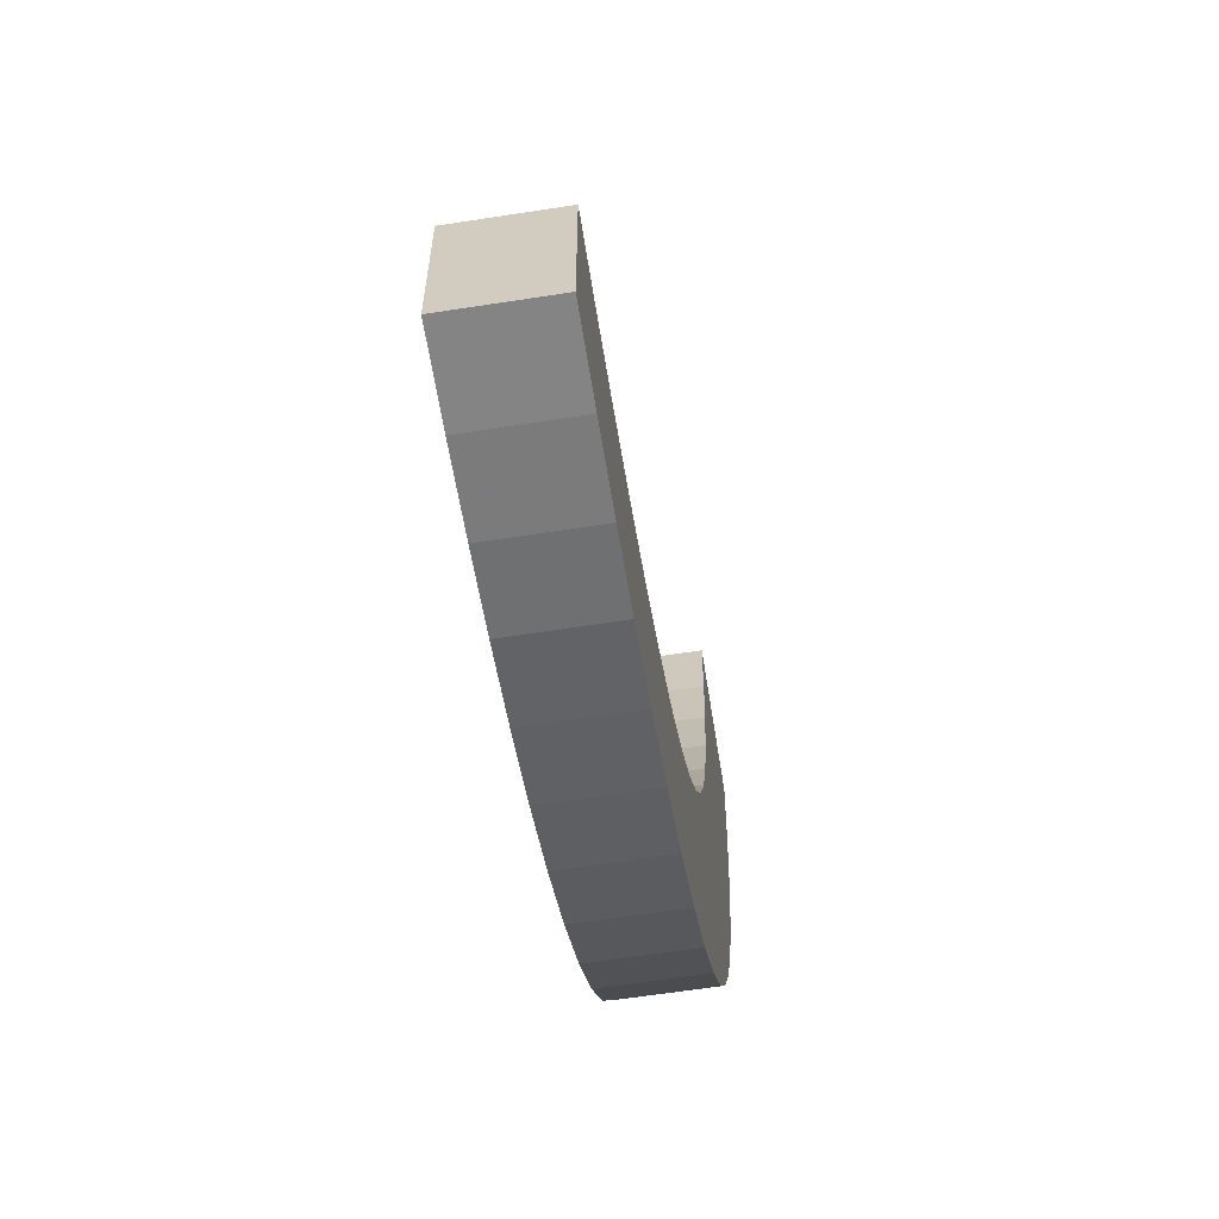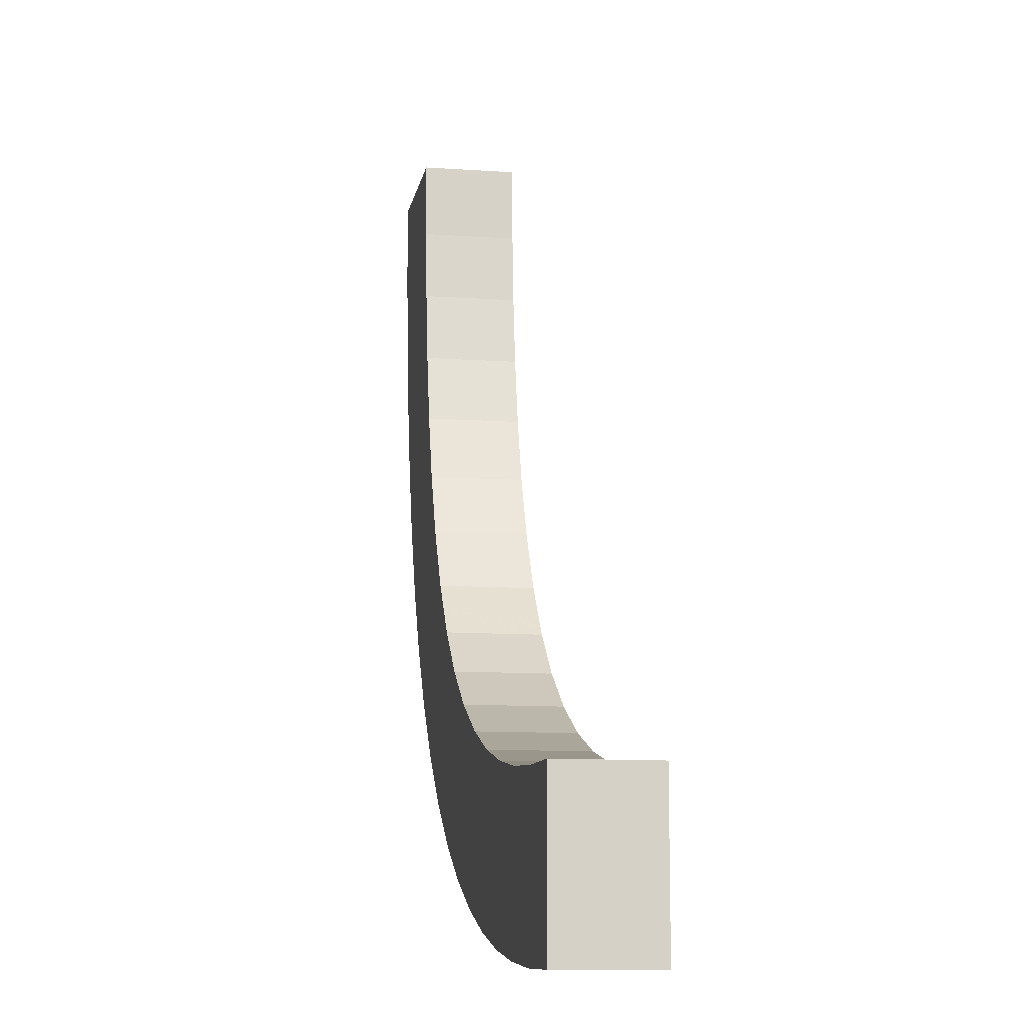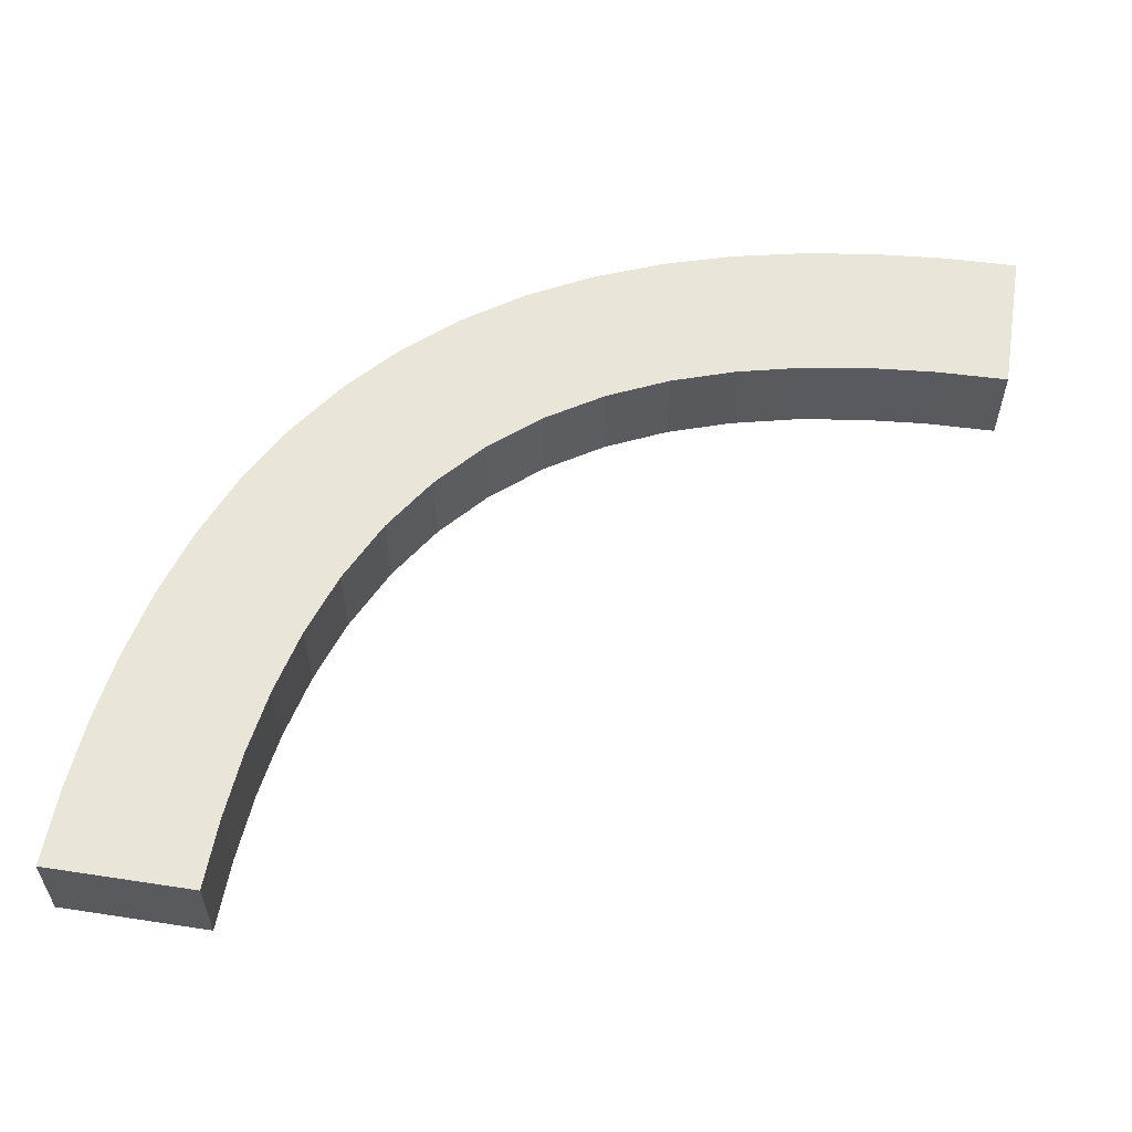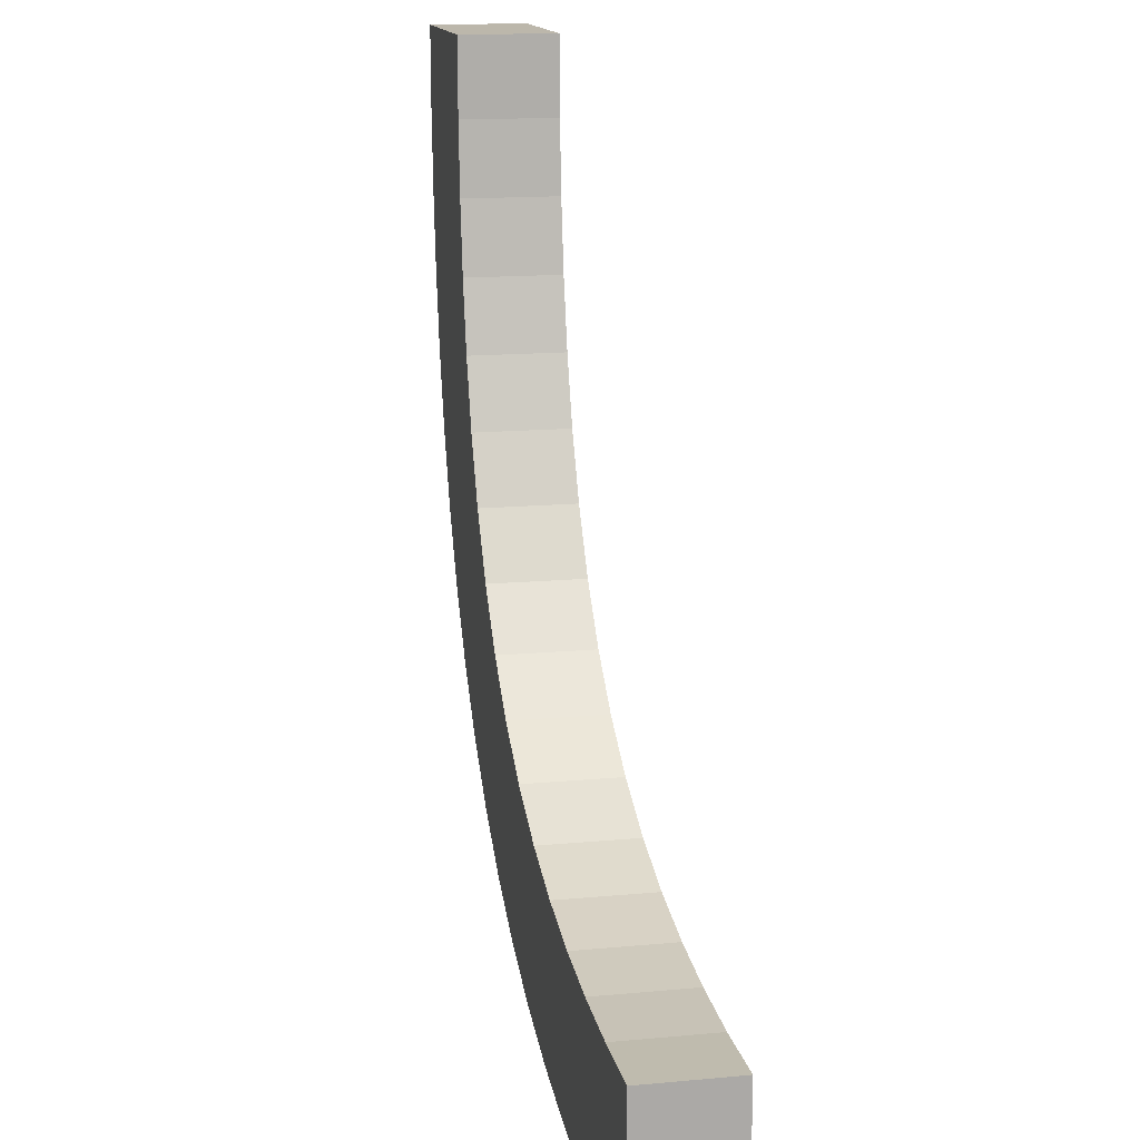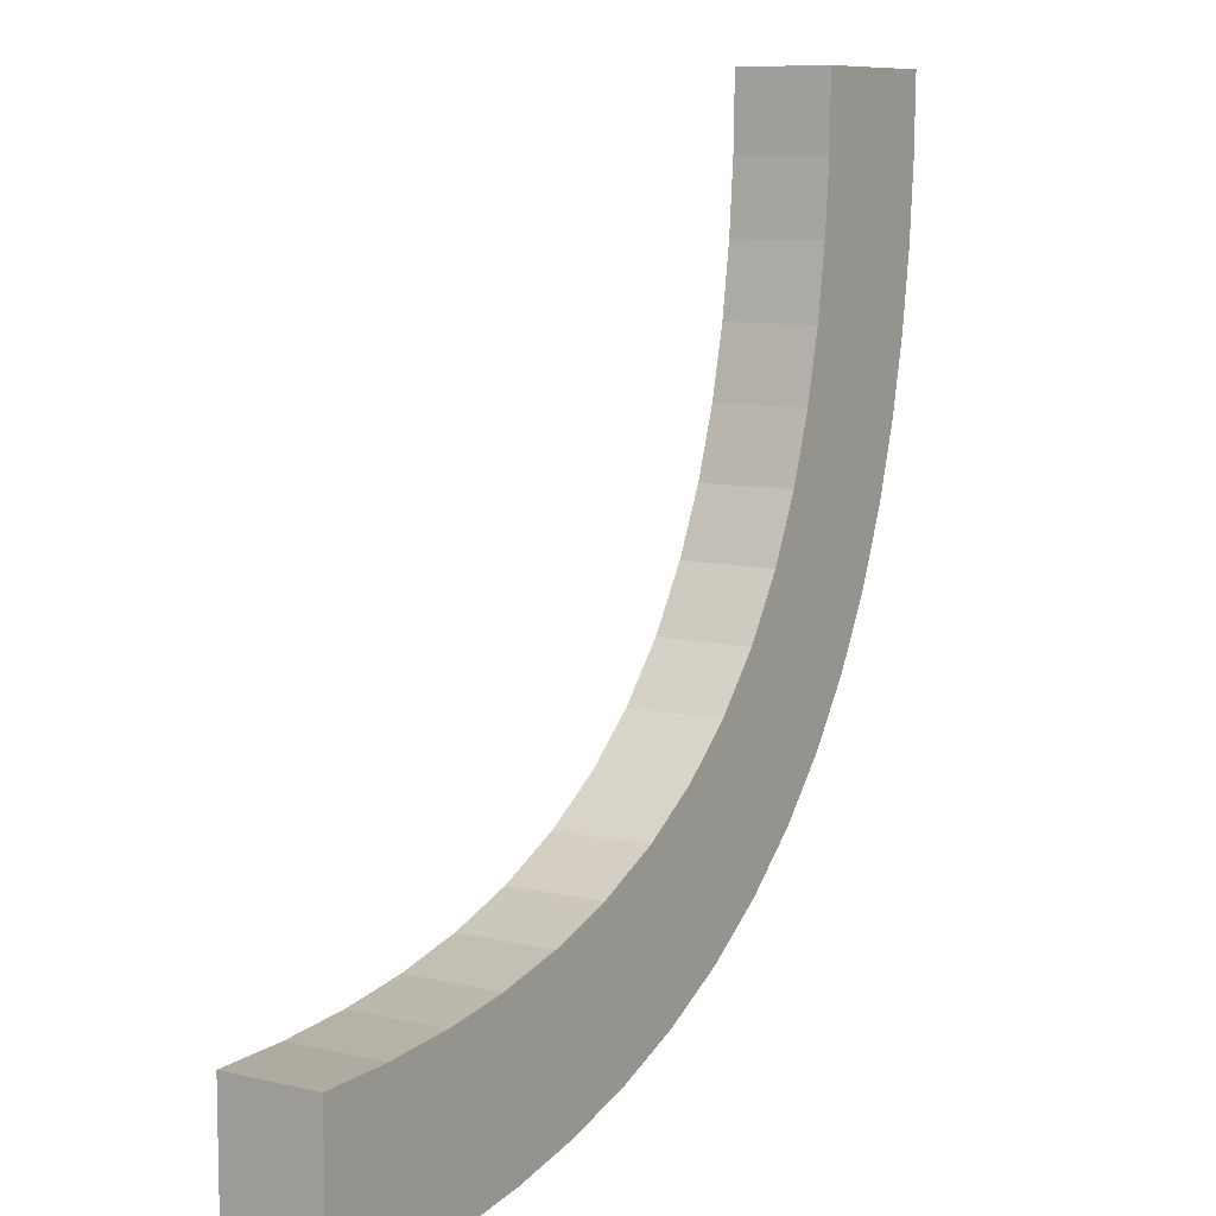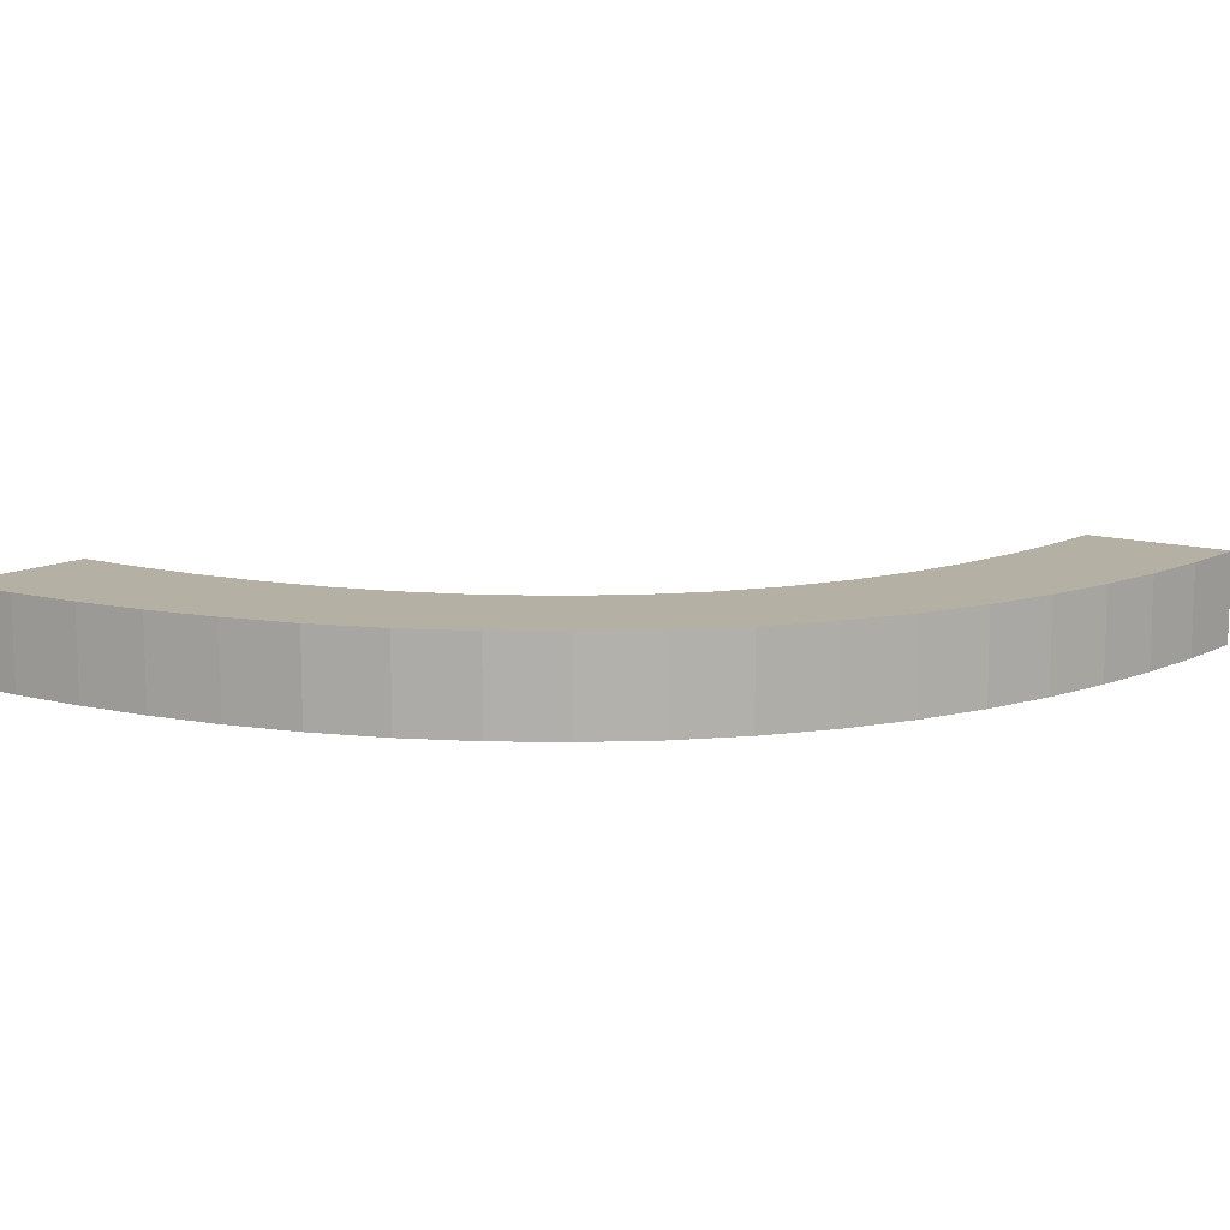
<metadata>
{"format":"obj","ext":"obj","renderer":"f3d","projection":"perspective","resolution":1024,"background":"white","views":[{"elev":-63.0,"azim":98.9,"up":"+Y"},{"elev":-11.1,"azim":80.3,"up":"+Y"},{"elev":58.1,"azim":99.0,"up":"+Z"},{"elev":14.4,"azim":78.3,"up":"+Y"},{"elev":8.7,"azim":122.8,"up":"+Y"},{"elev":11.4,"azim":-53.0,"up":"+Z"}]}
</metadata>
<code>
v 0.2277 0.4499 0.5
v 0.2277 0.4499 0.47
v 0.2775 0.4533 0.5
v 0.2775 0.4533 0.47
v 0.4741 0.2257 0.5
v 0.4741 0.2257 0.47
v 0.3657 0.3036 0.5
v 0.3657 0.3036 0.47
v 0.4533 0.2775 0.5
v 0.4533 0.2775 0.47
v 0.25 0.5 0.5
v 0.25 0.5 0.47
v 0.2532 0.3547 0.5
v 0.2532 0.3547 0.47
v 0.4493 0.2277 0.5
v 0.4493 0.2277 0.47
v 0.2756 0.4759 0.5
v 0.2756 0.4759 0.47
v 0.3554 0.2528 0.5
v 0.3554 0.2528 0.47
v 0.281 0.4307 0.5
v 0.281 0.4307 0.47
v 0.3467 0.3158 0.5
v 0.3467 0.3158 0.47
v 0.3335 0.2645 0.5
v 0.3335 0.2645 0.47
v 0.4257 0.2312 0.5
v 0.4257 0.2312 0.47
v 0.3781 0.2436 0.5
v 0.3781 0.2436 0.47
v 0.3872 0.2934 0.5
v 0.3872 0.2934 0.47
v 0.5 0.25 0.5
v 0.5 0.25 0.47
v 0.5 0.225 0.5
v 0.5 0.225 0.47
v 0.5 0.275 0.5
v 0.5 0.275 0.47
v 0.4313 0.2809 0.5
v 0.4313 0.2809 0.47
v 0.409 0.2861 0.5
v 0.409 0.2861 0.47
v 0.2862 0.4086 0.5
v 0.2862 0.4086 0.47
v 0.2934 0.3872 0.5
v 0.2934 0.3872 0.47
v 0.225 0.5 0.5
v 0.225 0.5 0.47
v 0.4765 0.2756 0.5
v 0.4765 0.2756 0.47
v 0.303 0.3668 0.5
v 0.303 0.3668 0.47
v 0.2363 0.402 0.5
v 0.2363 0.402 0.47
v 0.2435 0.3783 0.5
v 0.2435 0.3783 0.47
v 0.3302 0.3302 0.485
v 0.3302 0.3302 0.5
v 0.3302 0.3302 0.47
v 0.3154 0.3473 0.5
v 0.3154 0.3473 0.47
v 0.2788 0.3129 0.5
v 0.2788 0.3129 0.47
v 0.4016 0.2364 0.5
v 0.4016 0.2364 0.47
v 0.2311 0.4261 0.5
v 0.2311 0.4261 0.47
v 0.2256 0.4749 0.5
v 0.2256 0.4749 0.47
v 0.3132 0.2785 0.5
v 0.3132 0.2785 0.47
v 0.275 0.5 0.5
v 0.275 0.5 0.47
v 0.2948 0.2948 0.485
v 0.2948 0.2948 0.5
v 0.2948 0.2948 0.47
v 0.2649 0.3329 0.5
v 0.2649 0.3329 0.47
f 33 5 35
f 5 49 15
f 33 49 5
f 39 64 27
f 19 29 31
f 64 41 29
f 9 27 15
f 25 19 7
f 33 37 49
f 27 9 39
f 64 39 41
f 9 15 49
f 19 31 7
f 23 58 70
f 58 60 62
f 23 25 7
f 31 29 41
f 25 23 70
f 75 58 62
f 51 45 13
f 60 77 62
f 70 58 75
f 51 13 77
f 45 43 55
f 55 13 45
f 60 51 77
f 53 55 43
f 21 53 43
f 1 3 17
f 11 17 72
f 3 66 21
f 1 17 68
f 47 68 11
f 68 17 11
f 66 3 1
f 21 66 53
f 74 70 75
f 19 25 26
f 20 30 29
f 25 70 71
f 71 74 76
f 70 74 71
f 27 64 65
f 5 15 16
f 35 5 6
f 15 27 28
f 64 29 30
f 68 47 48
f 66 1 2
f 53 66 67
f 1 68 69
f 54 56 55
f 13 55 56
f 62 77 78
f 74 75 62
f 77 13 14
f 76 74 63
f 74 62 63
f 73 12 11
f 47 11 12
f 57 60 58
f 45 51 52
f 51 60 61
f 61 57 59
f 60 57 61
f 46 44 43
f 21 43 44
f 17 3 4
f 72 17 18
f 3 21 22
f 49 37 38
f 39 9 10
f 9 49 50
f 41 39 40
f 7 31 32
f 57 58 23
f 23 7 8
f 24 59 57
f 31 41 42
f 36 34 33
f 37 33 34
f 34 36 6
f 6 16 50
f 34 6 50
f 40 28 65
f 20 32 30
f 65 30 42
f 10 16 28
f 26 8 20
f 34 50 38
f 28 40 10
f 65 42 40
f 10 50 16
f 20 8 32
f 24 71 59
f 59 63 61
f 24 8 26
f 32 42 30
f 26 71 24
f 76 63 59
f 52 14 46
f 61 63 78
f 71 76 59
f 52 78 14
f 46 56 44
f 56 46 14
f 61 78 52
f 54 44 56
f 22 44 54
f 2 18 4
f 12 73 18
f 4 22 67
f 2 69 18
f 48 12 69
f 69 12 18
f 67 2 4
f 22 54 67
f 19 26 20
f 20 29 19
f 25 71 26
f 27 65 28
f 5 16 6
f 35 6 36
f 15 28 16
f 64 30 65
f 68 48 69
f 66 2 67
f 53 67 54
f 1 69 2
f 54 55 53
f 13 56 14
f 62 78 63
f 77 14 78
f 73 11 72
f 47 12 48
f 45 52 46
f 51 61 52
f 46 43 45
f 21 44 22
f 17 4 18
f 72 18 73
f 3 22 4
f 49 38 50
f 39 10 40
f 9 50 10
f 41 40 42
f 7 32 8
f 23 8 24
f 24 57 23
f 31 42 32
f 36 33 35
f 37 34 38

</code>
